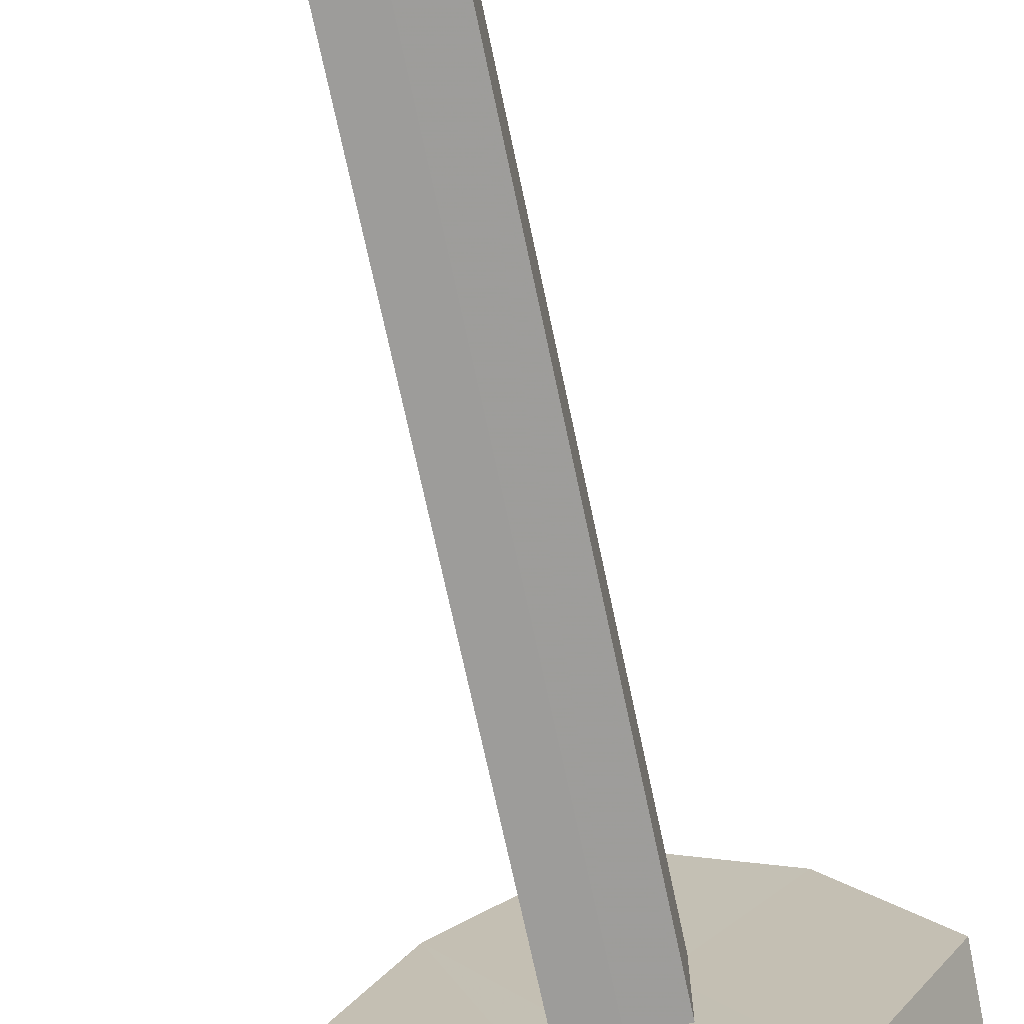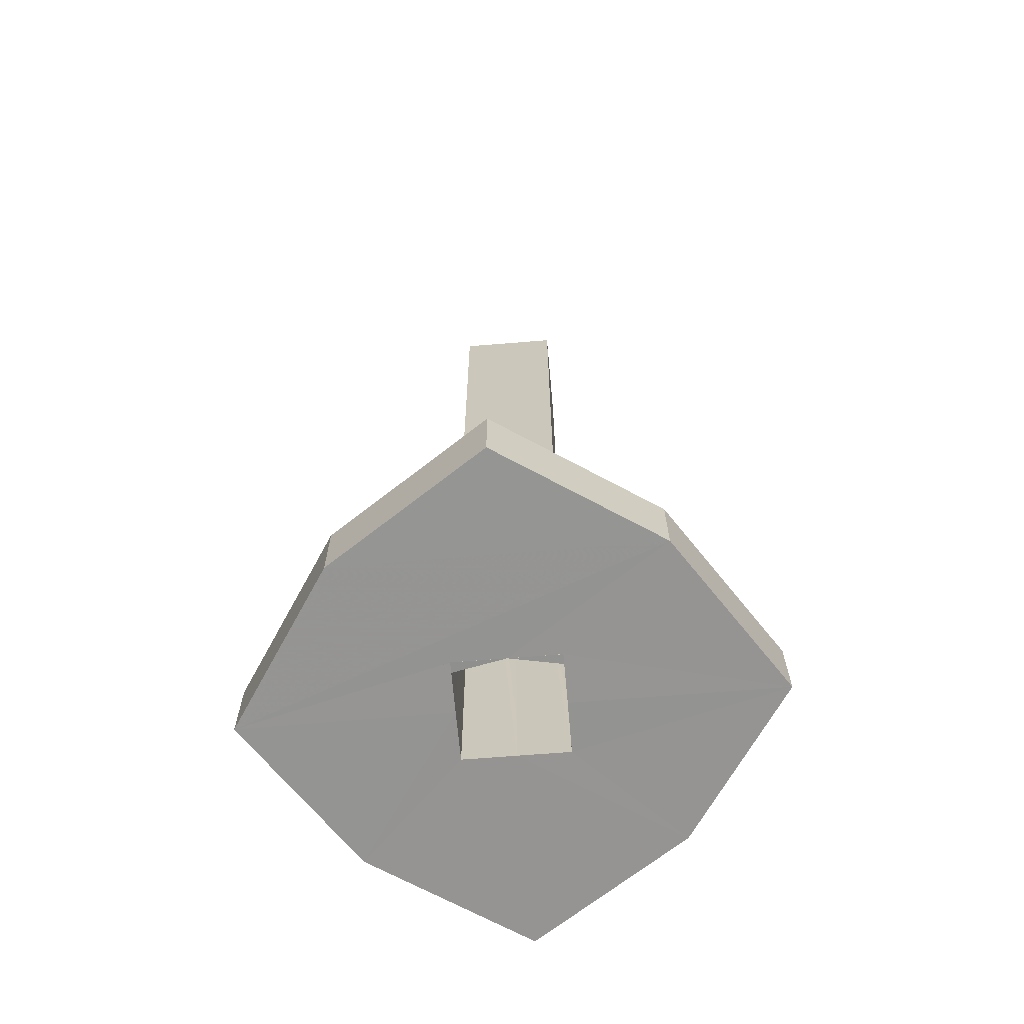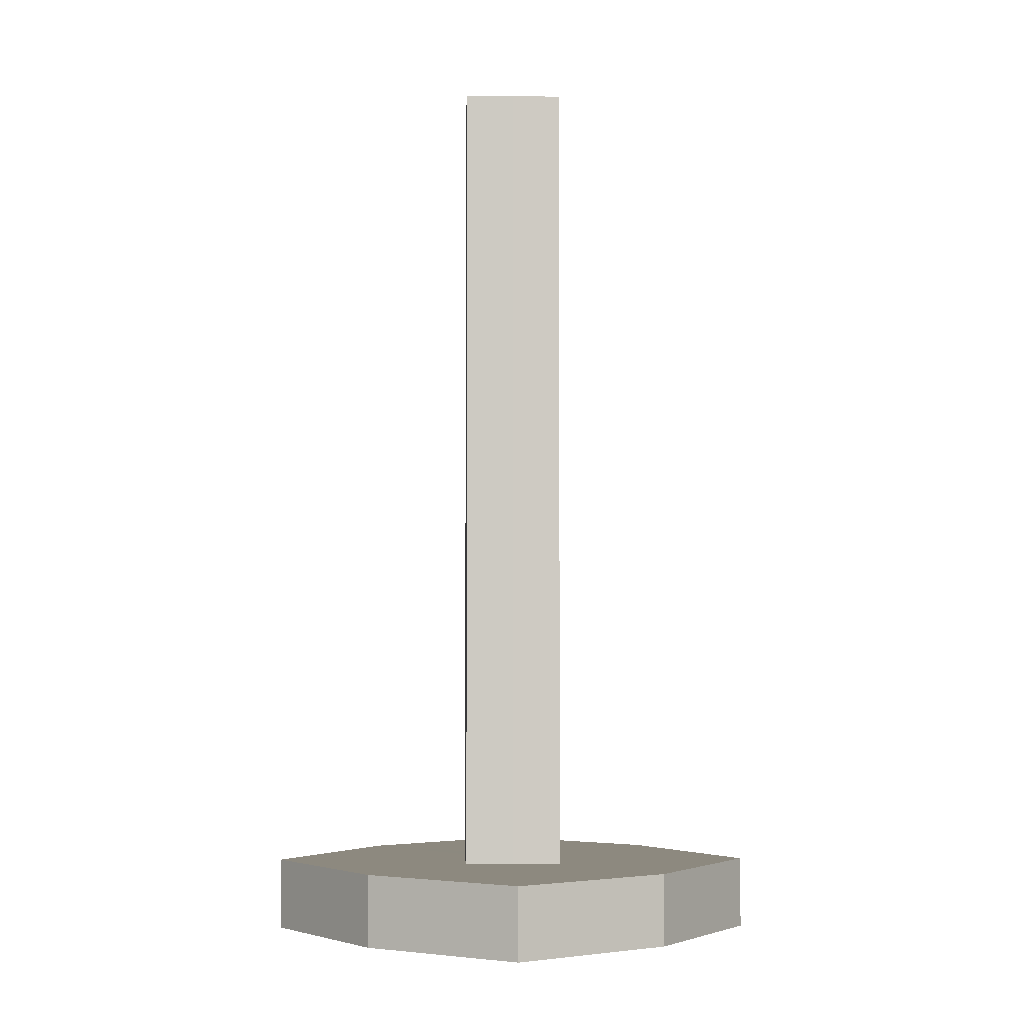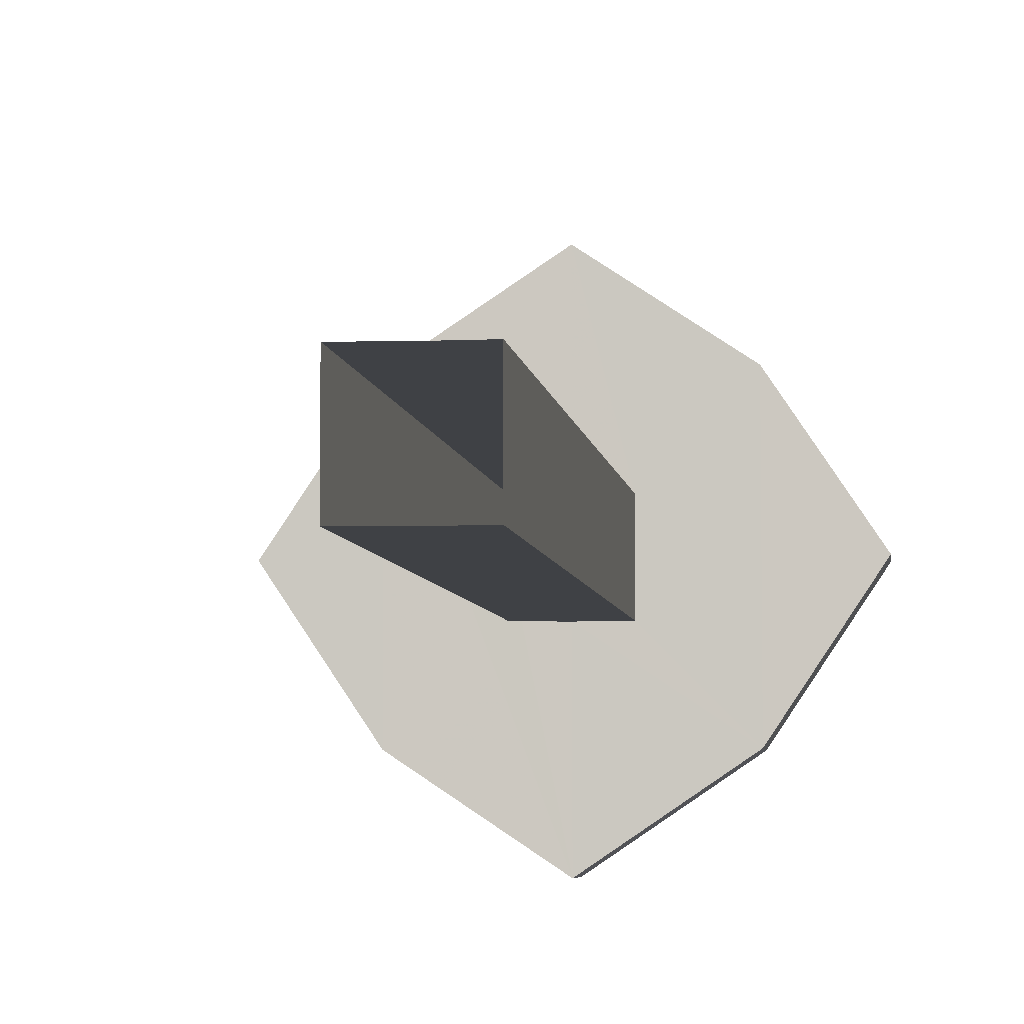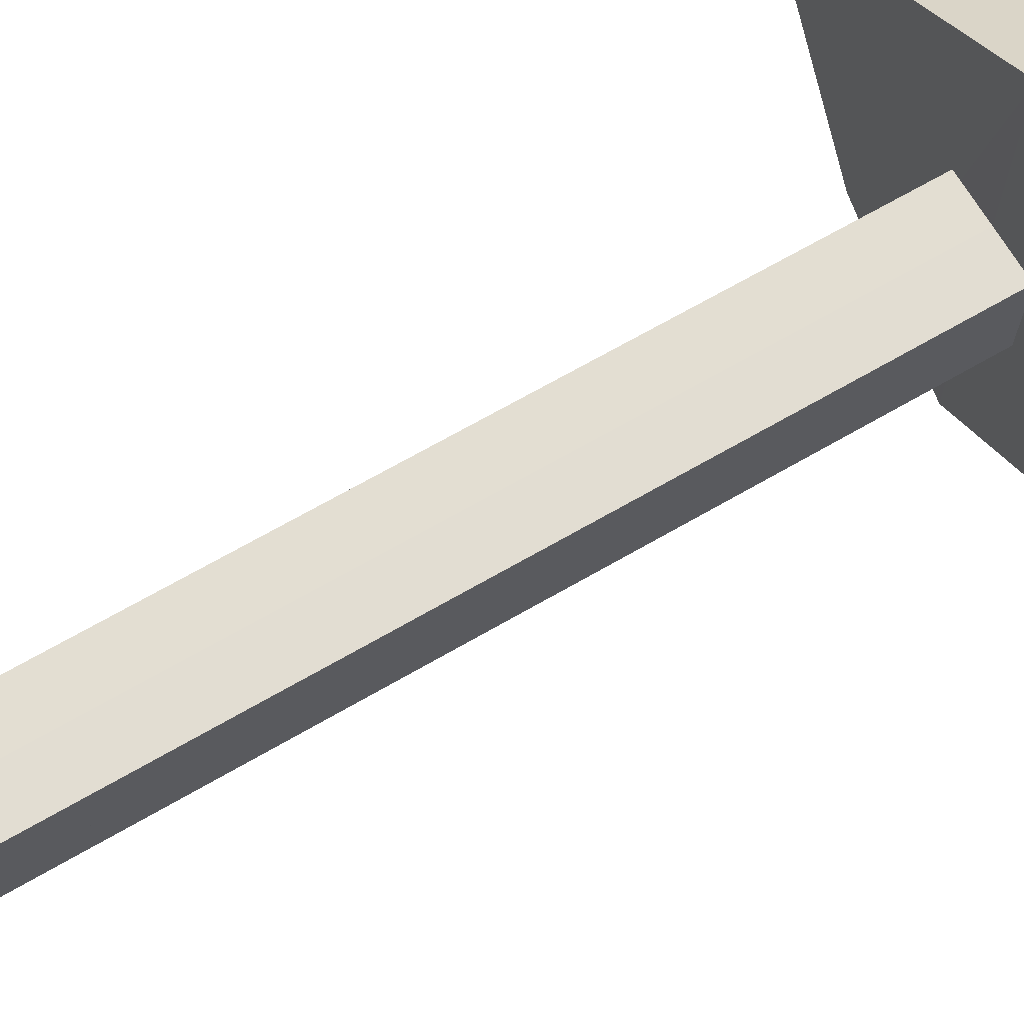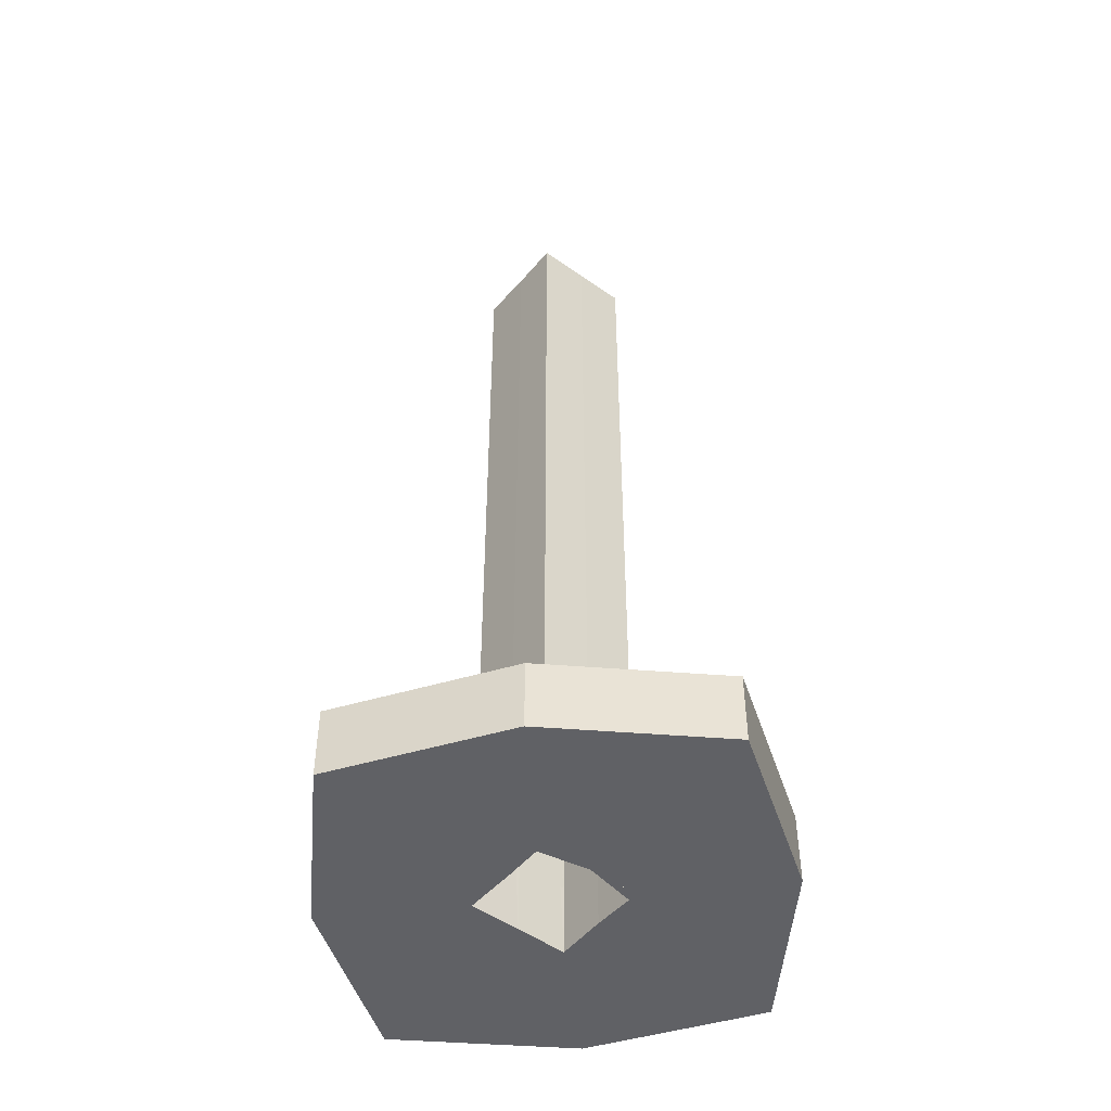
<metadata>
{"format":"obj","ext":"obj","renderer":"f3d","projection":"perspective","resolution":1024,"background":"white","views":[{"elev":-70.2,"azim":11.9,"up":"+Y"},{"elev":-67.2,"azim":-85.0,"up":"+Z"},{"elev":-3.8,"azim":178.3,"up":"+Z"},{"elev":-5.5,"azim":7.0,"up":"+Y"},{"elev":68.2,"azim":59.9,"up":"+Y"},{"elev":-49.1,"azim":-128.4,"up":"+Z"}]}
</metadata>
<code>
o 12431
v 2213 1884 7.437
v 2213 1884 7.437
v 2213 1884 7.437
v 2213 1884 7.437
v 2213 1884 7.437
v 2213 1884 7.451
v 2213 1884 7.437
v 2213 1884 7.451
v 2213 1884 7.437
v 2213 1884 7.437
v 2213 1884 7.451
v 2213 1884 7.437
v 2213 1884 7.451
v 2213 1884 7.451
v 2213 1884 7.451
v 2213 1884 7.617
v 2213 1884 7.437
v 2213 1884 7.437
v 2213 1884 7.437
v 2213 1884 7.437
v 2213 1884 7.437
v 2213 1884 7.437
v 2213 1884 7.437
v 2213 1884 7.437
v 2213 1884 7.451
v 2213 1884 7.451
v 2213 1884 7.437
v 2213 1884 7.437
v 2213 1884 7.437
v 2213 1884 7.451
v 2213 1884 7.451
v 2213 1884 7.451
v 2213 1884 7.451
v 2213 1884 7.451
v 2213 1884 7.451
v 2213 1884 7.437
v 2213 1884 7.451
v 2213 1884 7.437
v 2213 1884 7.451
v 2213 1884 7.451
v 2213 1884 7.451
v 2213 1884 7.437
v 2213 1884 7.451
v 2213 1884 7.451
v 2213 1884 7.437
v 2213 1884 7.437
v 2213 1884 7.451
v 2213 1884 7.437
v 2213 1884 7.451
v 2213 1884 7.451
v 2213 1884 7.617
v 2213 1884 7.617
v 2213 1884 7.617
v 2213 1884 7.451
v 2213 1884 7.437
v 2213 1884 7.451
v 2213 1884 7.451
v 2213 1884 7.451
v 2213 1884 7.617
v 2213 1884 7.437
v 2213 1884 7.617
v 2213 1884 7.437
v 2213 1884 7.451
v 2213 1884 7.451
v 2213 1884 7.617
v 2213 1884 7.451
v 2213 1884 7.451
v 2213 1884 7.451
v 2213 1884 7.617
v 2213 1884 7.451
v 2213 1884 7.617
v 2213 1884 7.451
v 2213 1884 7.617
v 2213 1884 7.451
v 2213 1884 7.617
v 2213 1884 7.451
v 2213 1884 7.451
v 2213 1884 7.617
v 2213 1884 7.617
v 2213 1884 7.451
v 2213 1884 7.451
v 2213 1884 7.451
v 2213 1884 7.617
v 2213 1884 7.451
v 2213 1884 7.451
v 2213 1884 7.617
v 2213 1884 7.617
v 2213 1884 7.451
v 2213 1884 7.437
v 2213 1884 7.451
v 2213 1884 7.437
v 2213 1884 7.437
v 2213 1884 7.437
v 2213 1884 7.437
v 2213 1884 7.437
v 2213 1884 7.437
v 2213 1884 7.451
v 2213 1884 7.437
v 2213 1884 7.451
v 2213 1884 7.451
v 2213 1884 7.451
v 2213 1884 7.437
v 2213 1884 7.437
v 2213 1884 7.437
v 2213 1884 7.451
v 2213 1884 7.437
v 2213 1884 7.437
v 2213 1884 7.437
v 2213 1884 7.437
v 2213 1884 7.437
v 2213 1884 7.437
v 2213 1884 7.437
v 2213 1884 7.437
v 2213 1884 7.451
v 2213 1884 7.451
v 2213 1884 7.451
v 2213 1884 7.451
v 2213 1884 7.451
v 2213 1884 7.617
v 2213 1884 7.617
v 2213 1884 7.617
v 2213 1884 7.451
v 2213 1884 7.451
v 2213 1884 7.451
v 2213 1884 7.451
v 2213 1884 7.617
v 2213 1884 7.437
v 2213 1884 7.617
v 2213 1884 7.617
v 2213 1884 7.617
v 2213 1884 7.451
v 2213 1884 7.617
v 2213 1884 7.617
v 2213 1884 7.451
v 2213 1884 7.617
v 2213 1884 7.451
v 2213 1884 7.437
v 2213 1884 7.437
v 2213 1884 7.437
v 2213 1884 7.451
v 2213 1884 7.451
v 2213 1884 7.451
f 1 2 3
f 4 5 2
f 6 2 7
f 8 7 9
f 10 11 1
f 12 13 10
f 14 15 8
f 15 16 17
f 18 16 19
f 19 20 18
f 21 17 20
f 22 20 19
f 23 24 22
f 20 25 26
f 21 27 28
f 29 30 25
f 31 32 30
f 33 30 34
f 35 36 33
f 37 38 35
f 39 20 40
f 41 42 39
f 43 44 40
f 44 45 46
f 47 48 45
f 40 49 50
f 51 48 52
f 53 54 51
f 55 56 52
f 57 58 56
f 55 59 60
f 61 62 51
f 63 62 61
f 63 59 64
f 64 65 66
f 67 68 66
f 69 70 66
f 69 70 71
f 72 73 71
f 74 75 71
f 76 77 75
f 63 78 79
f 80 81 78
f 51 82 79
f 83 82 84
f 85 78 86
f 87 88 86
f 89 82 90
f 60 82 91
f 92 93 91
f 63 94 91
f 95 96 94
f 97 27 94
f 98 94 27
f 97 99 49
f 98 49 99
f 11 99 100
f 11 101 99
f 36 99 101
f 11 102 103
f 36 103 102
f 36 102 104
f 105 106 102
f 107 102 106
f 108 106 109
f 110 111 108
f 112 8 108
f 113 114 112
f 85 8 115
f 116 8 85
f 117 118 116
f 116 119 120
f 116 121 120
f 115 119 122
f 123 124 121
f 125 126 115
f 85 126 127
f 127 126 18
f 127 90 122
f 128 90 122
f 125 129 130
f 128 131 132
f 133 131 132
f 87 134 130
f 14 134 131
f 135 134 136
f 105 56 134
f 107 134 56
f 137 138 139
f 140 141 142

</code>
